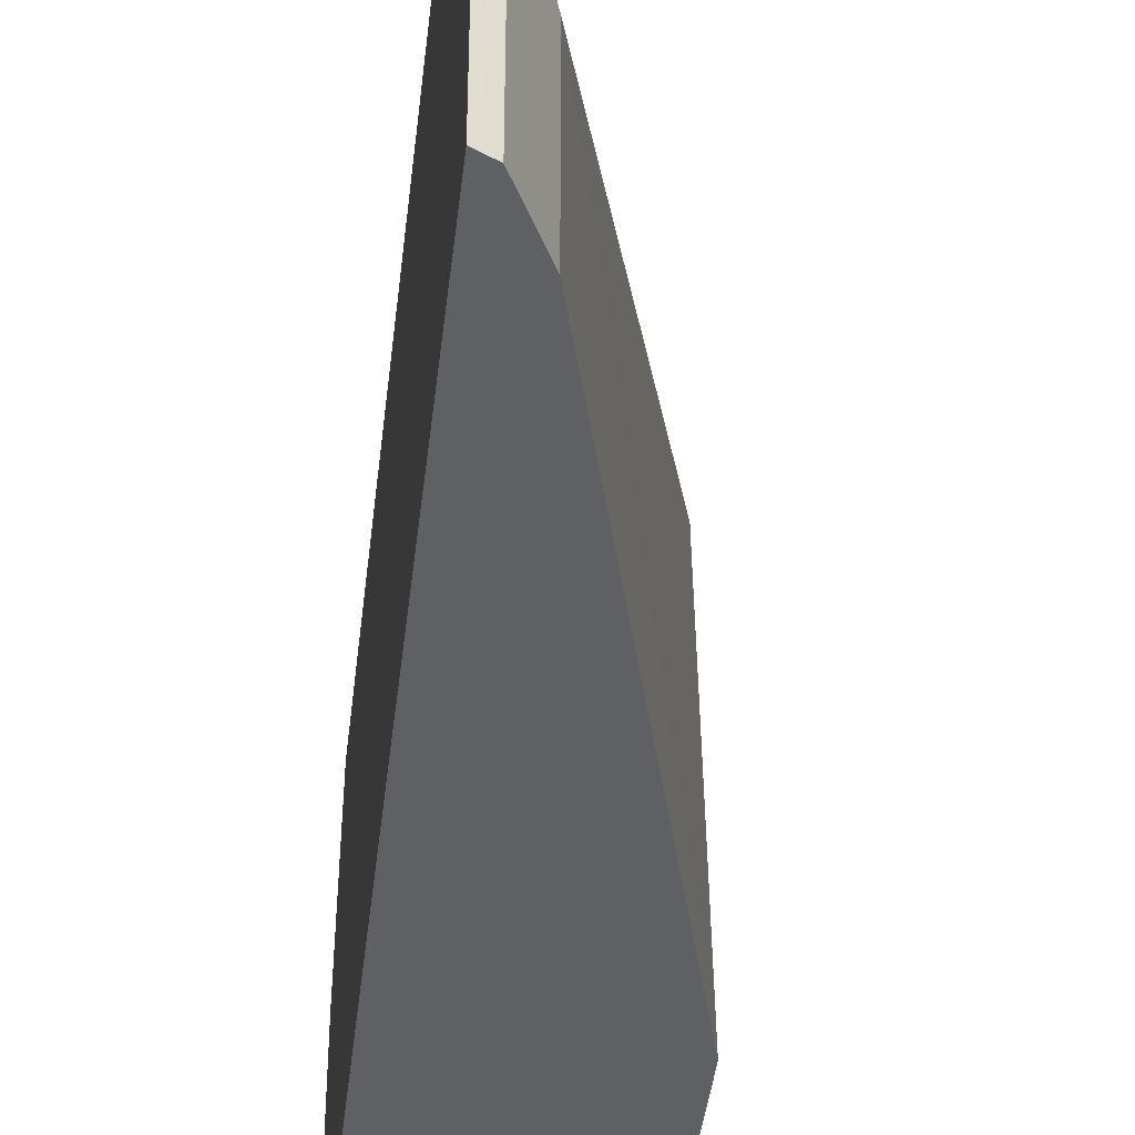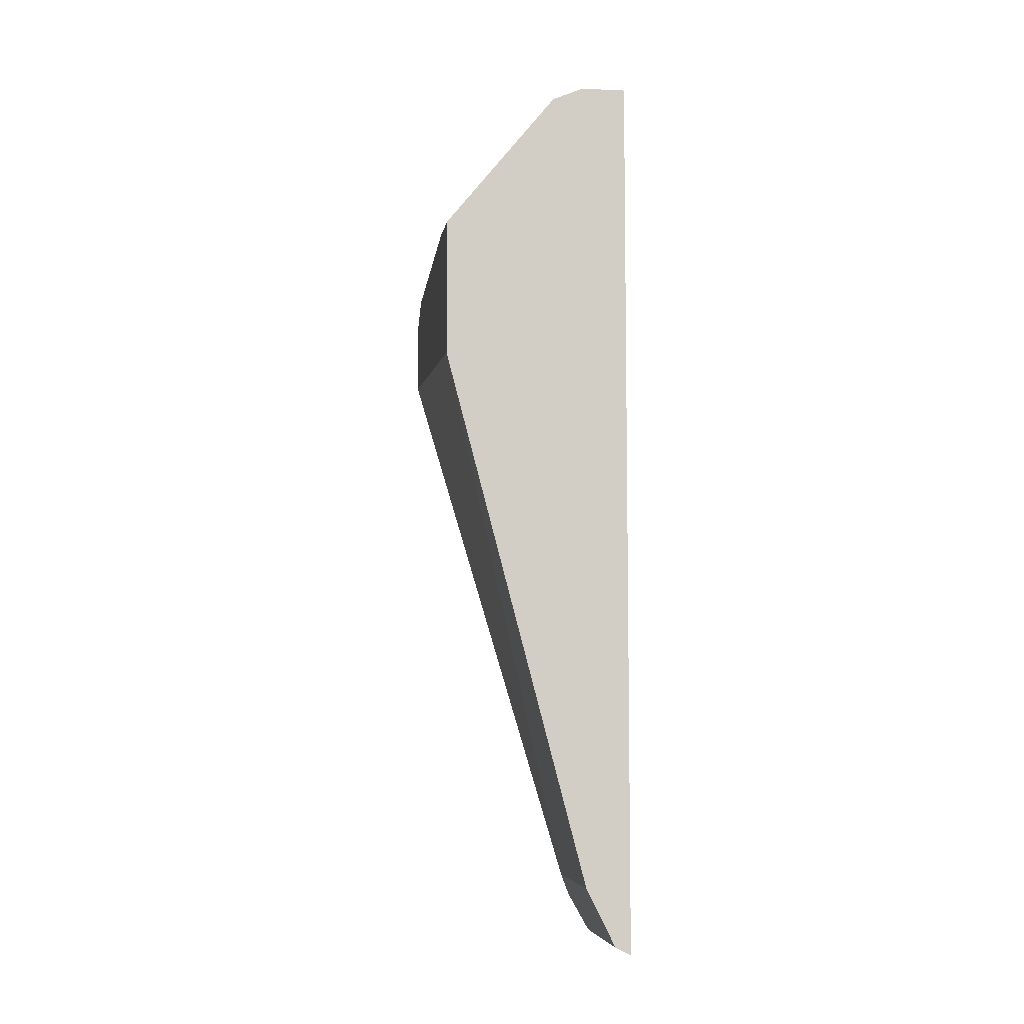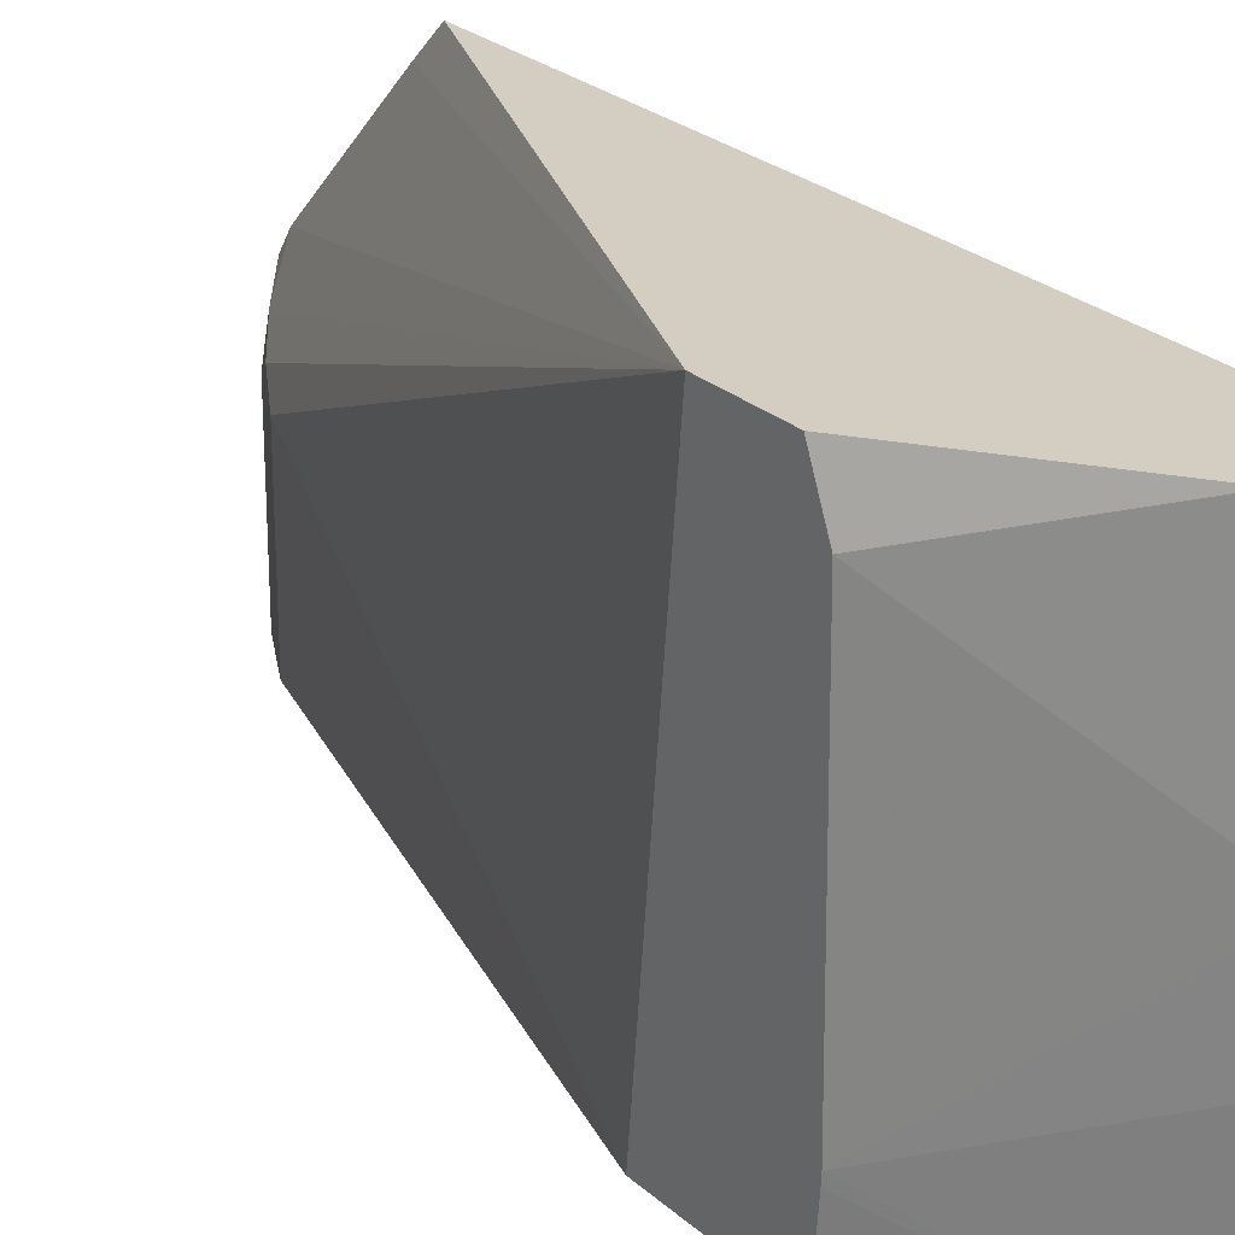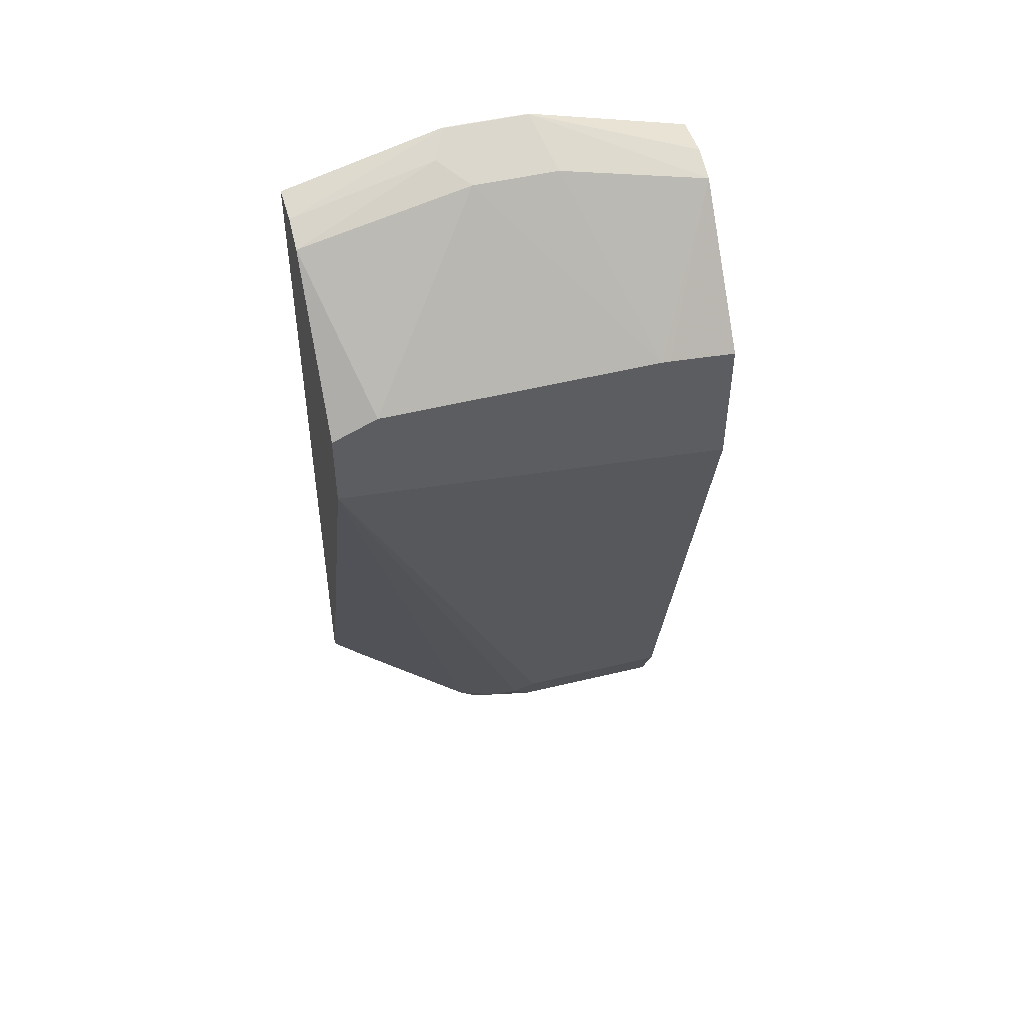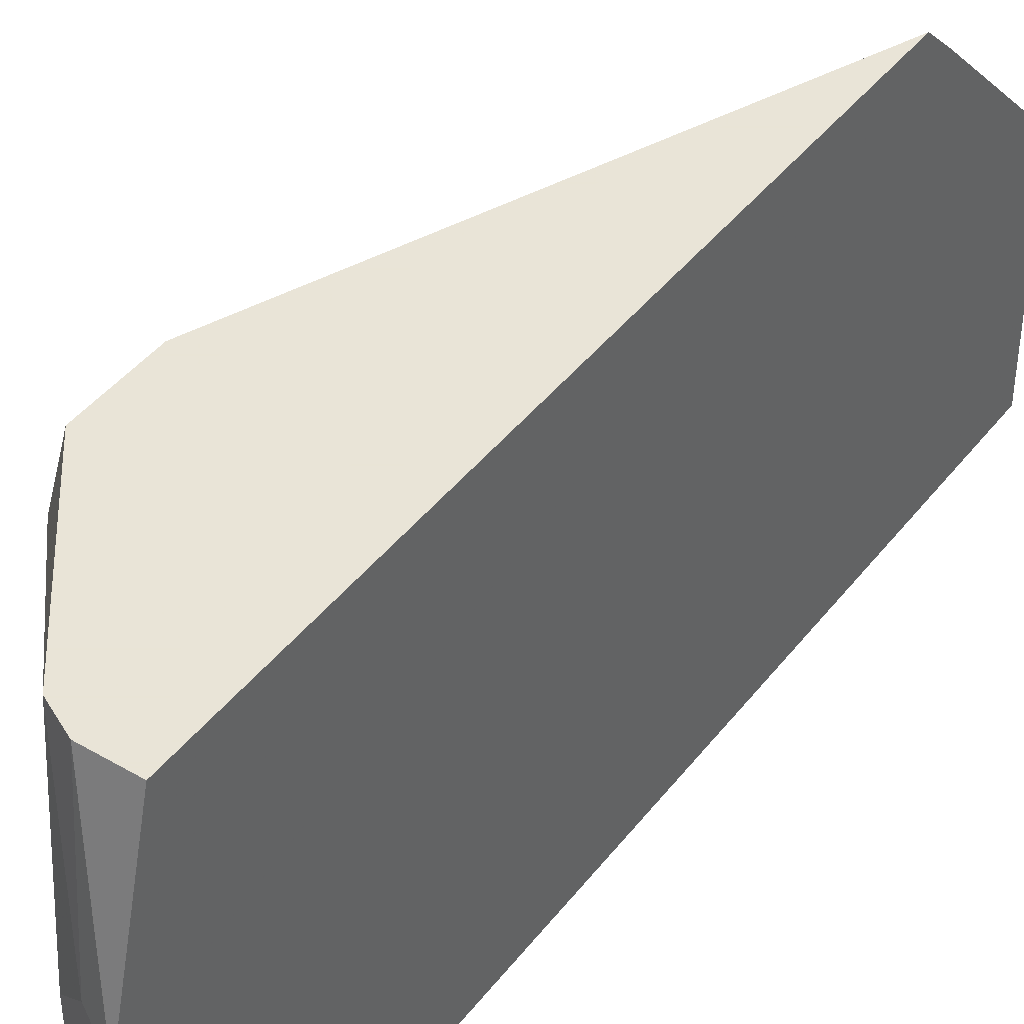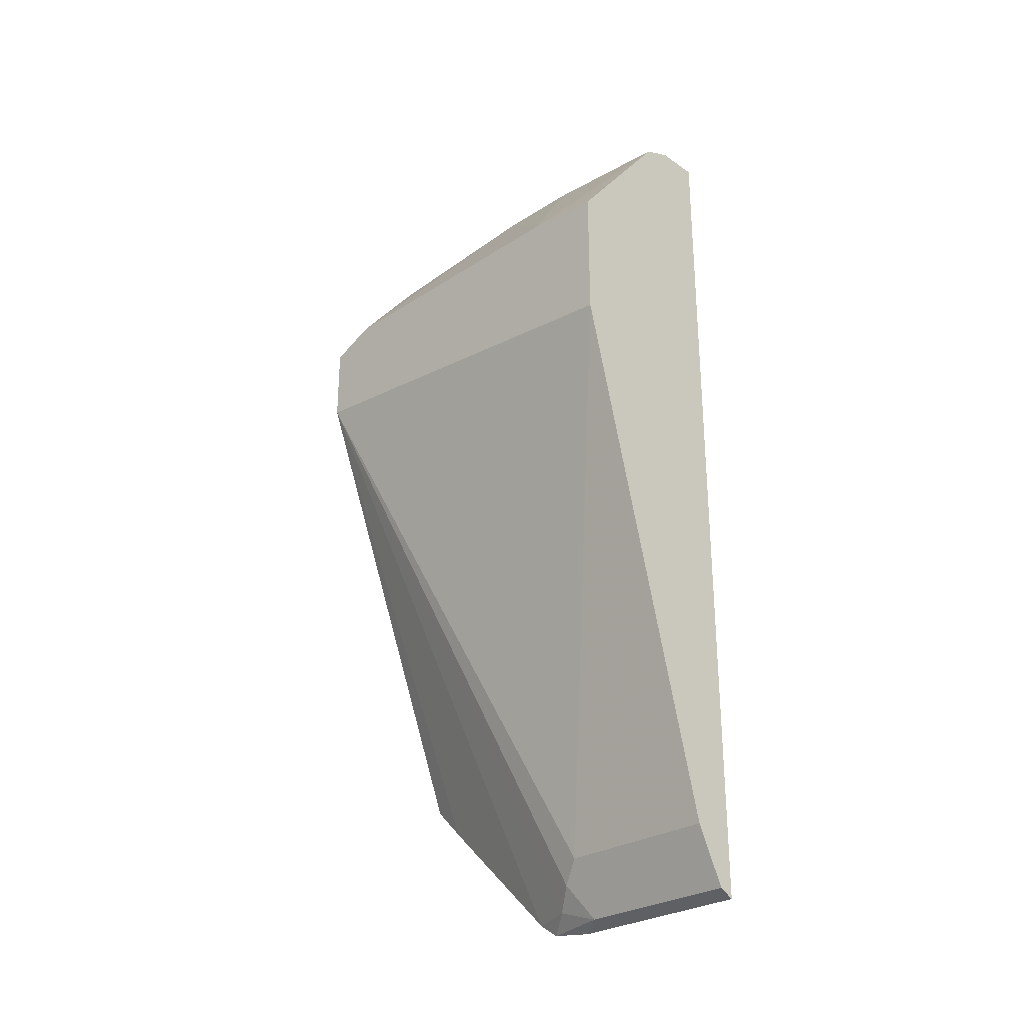
<metadata>
{"format":"obj","ext":"obj","renderer":"f3d","projection":"perspective","resolution":1024,"background":"white","views":[{"elev":-42.2,"azim":173.5,"up":"+Y"},{"elev":-7.0,"azim":-7.1,"up":"+Z"},{"elev":25.2,"azim":-35.5,"up":"+Y"},{"elev":47.7,"azim":-105.4,"up":"+Z"},{"elev":42.8,"azim":34.7,"up":"+Y"},{"elev":-28.1,"azim":-45.8,"up":"+Z"}]}
</metadata>
<code>
v 0.225 0.0513 0.4807
v 0.225 0.03828 0.4671
v 0.1448 0.0513 0.6806
v 0.225 0.0513 0.7862
v 0.225 -0.01787 0.411
v 0.1448 -0.1271 0.6628
v 0.1448 0.0513 0.715
v 0.2176 -0.03744 0.4118
v 0.2106 -0.04678 0.4212
v 0.2059 -0.05614 0.4305
v 0.2059 0.0513 0.7862
v 0.225 -0.01826 0.8048
v 0.225 -0.02693 0.4048
v 0.1448 -0.1271 0.7221
v 0.2059 -0.1271 0.4305
v 0.1448 0.03119 0.7238
v 0.1934 0.0513 0.7799
v 0.2184 -0.05614 0.4056
v 0.2135 -0.1271 0.4154
v 0.2121 -0.01249 0.7986
v 0.2246 -0.01873 0.8049
v 0.225 -0.01873 0.8049
v 0.225 -0.04615 0.4022
v 0.1926 -0.1271 0.7807
v 0.1448 -0.09717 0.7247
v 0.1448 -0.09354 0.7249
v 0.1997 -0.02496 0.7924
v 0.221 -0.1271 0.4043
v 0.2184 -0.1271 0.4056
v 0.2246 -0.05614 0.8049
v 0.225 -0.05614 0.8049
v 0.225 -0.1271 0.4022
v 0.2059 -0.1271 0.7862
v 0.1997 -0.06239 0.7924
v 0.225 -0.1271 0.7862
f 16 26 27
f 14 24 25
f 13 23 18
f 12 21 22
f 11 17 20
f 10 19 15
f 11 20 21
f 10 18 19
f 9 18 10
f 8 18 9
f 16 27 17
f 7 16 17
f 11 21 12
f 17 27 20
f 21 34 30
f 18 28 29
f 30 35 31
f 6 24 14
f 30 33 35
f 26 34 27
f 24 26 25
f 24 34 26
f 18 23 28
f 24 30 34
f 23 32 28
f 21 27 34
f 21 31 22
f 21 30 31
f 20 27 21
f 18 29 19
f 24 33 30
f 6 33 24
f 8 13 18
f 6 32 35
f 6 35 33
f 1 2 3
f 1 3 7
f 1 7 17
f 1 17 11
f 1 11 4
f 1 4 12
f 1 22 31
f 1 31 35
f 1 35 32
f 1 32 23
f 1 23 13
f 1 13 5
f 1 5 2
f 2 5 3
f 1 12 22
f 3 14 25
f 6 28 32
f 3 6 14
f 6 29 28
f 6 19 29
f 6 15 19
f 5 13 8
f 4 11 12
f 6 10 15
f 3 10 6
f 3 9 10
f 3 8 9
f 3 5 8
f 3 16 7
f 3 26 16
f 3 25 26

</code>
